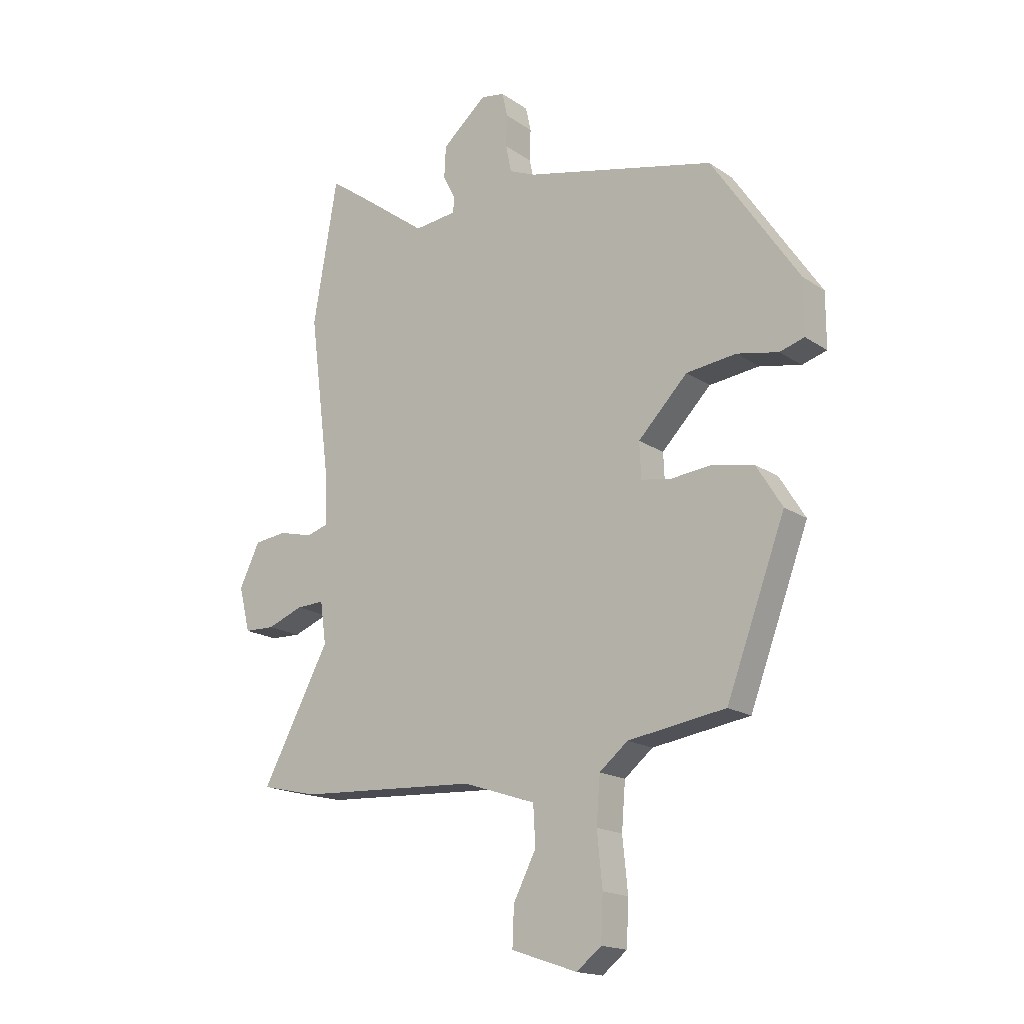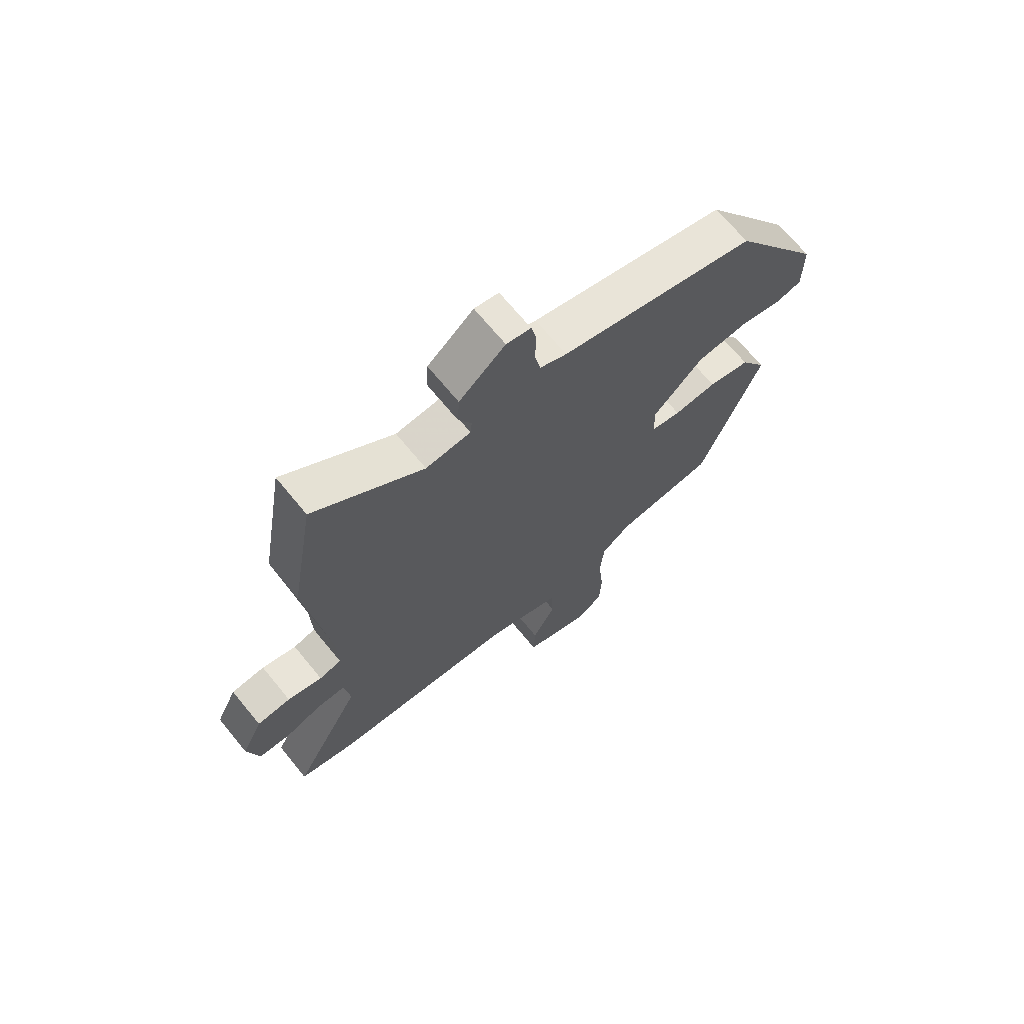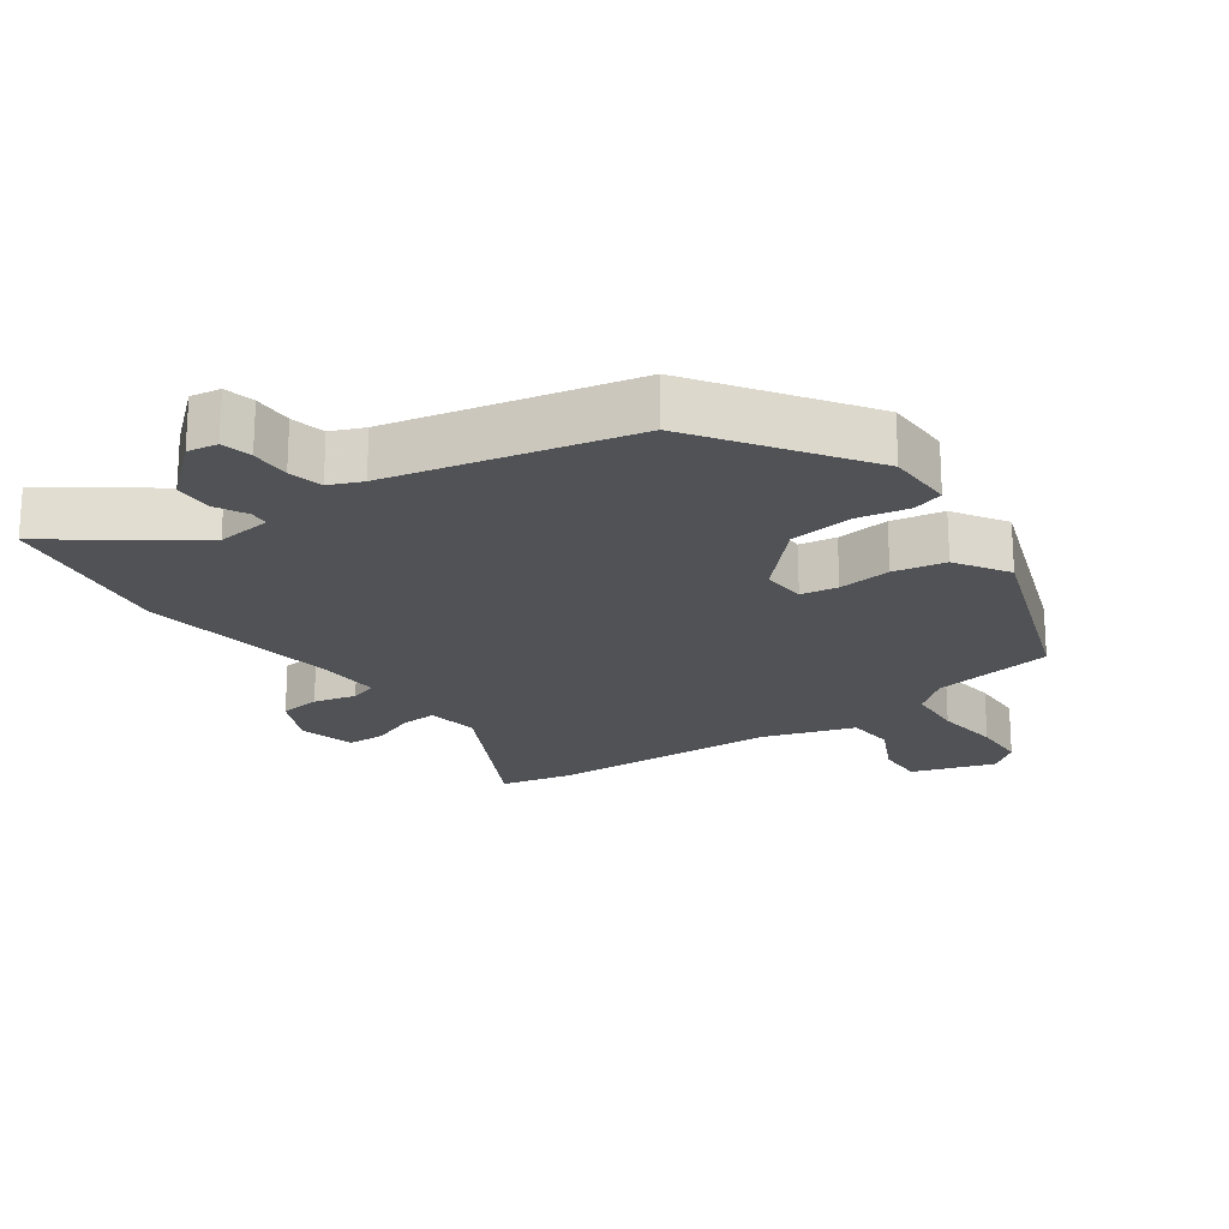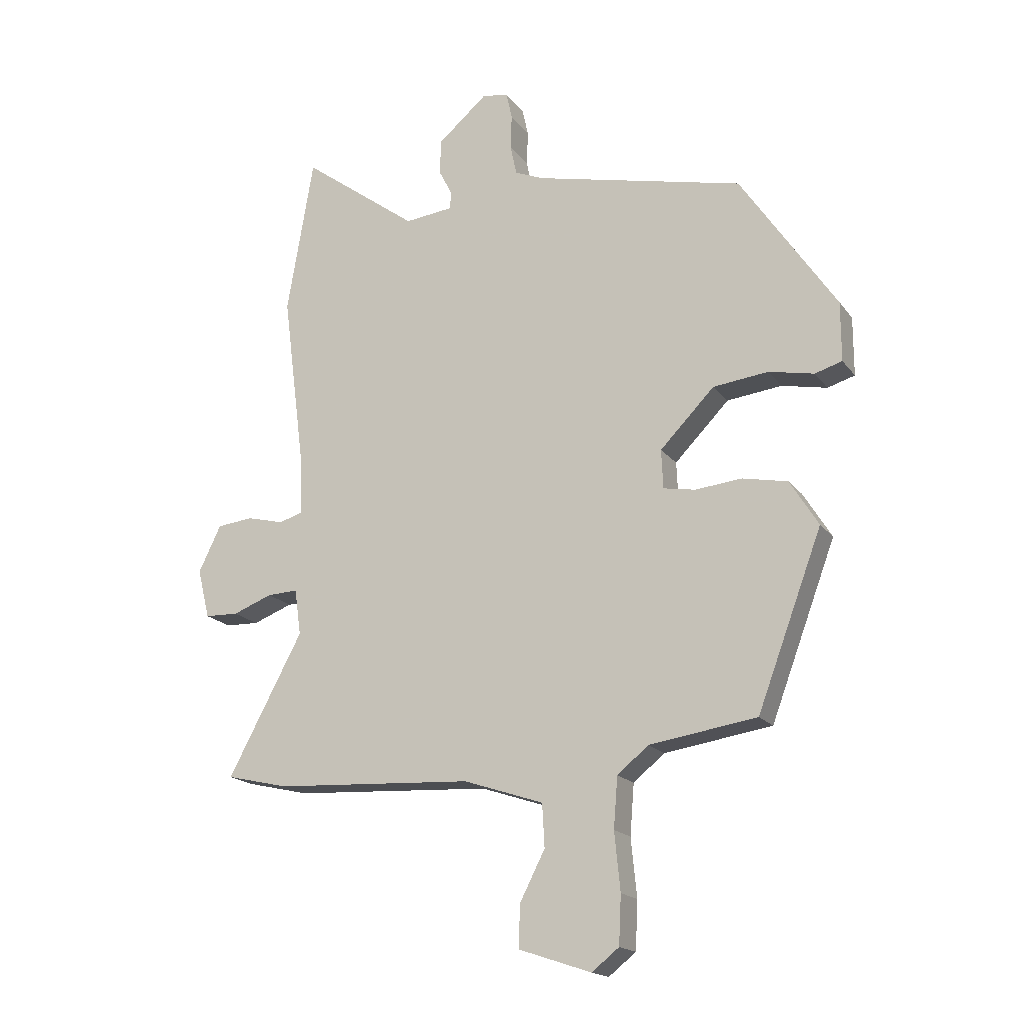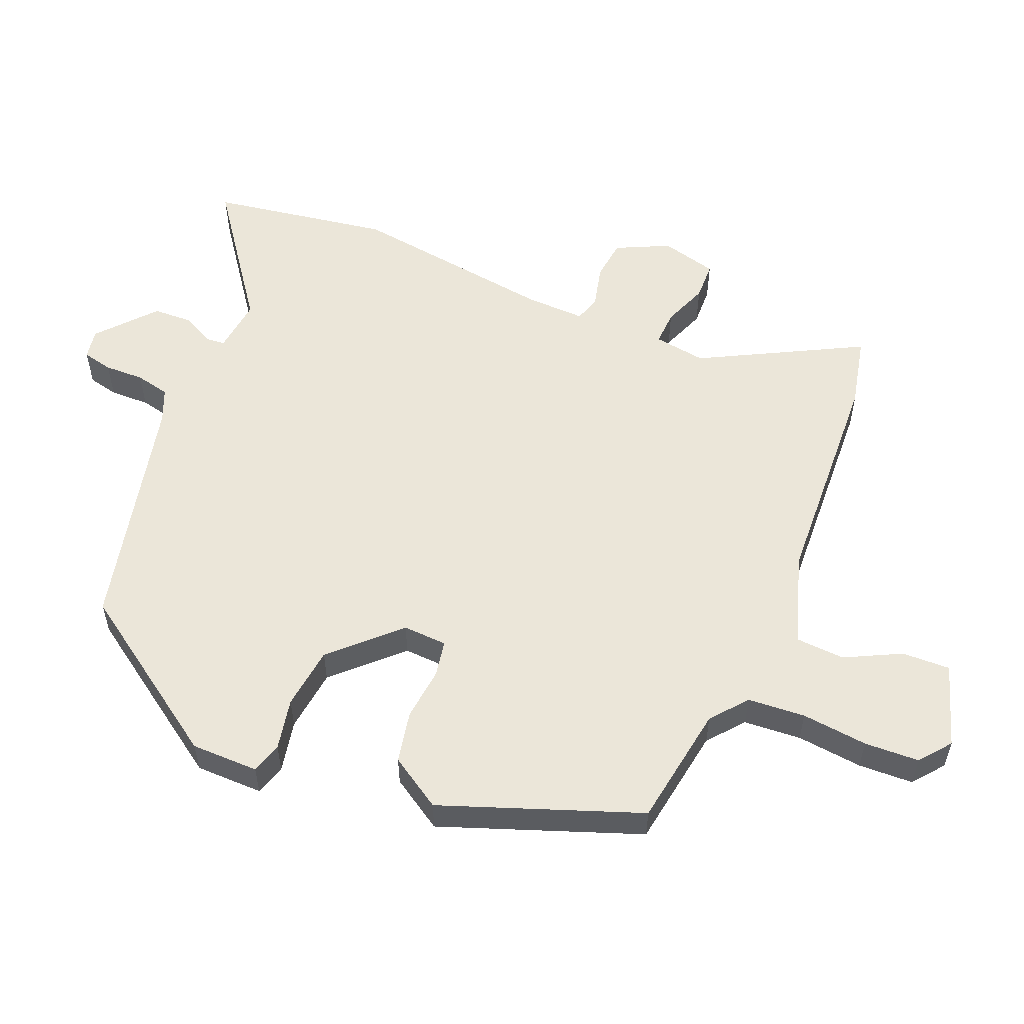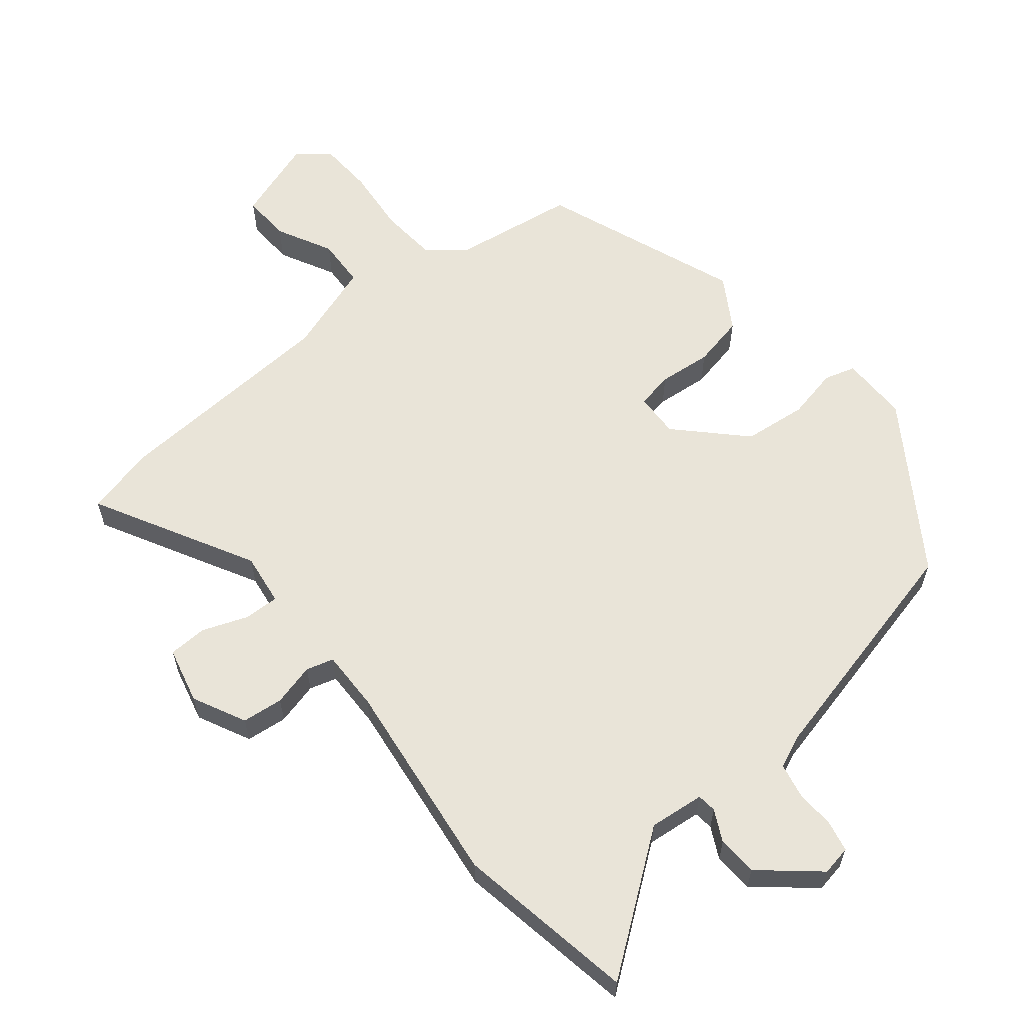
<metadata>
{"format":"obj","ext":"obj","renderer":"f3d","projection":"perspective","resolution":1024,"background":"white","views":[{"elev":-17.3,"azim":37.3,"up":"+Z"},{"elev":69.2,"azim":-39.4,"up":"+Z"},{"elev":-21.1,"azim":36.0,"up":"+Y"},{"elev":-17.8,"azim":24.8,"up":"+Z"},{"elev":55.8,"azim":112.9,"up":"+Y"},{"elev":60.7,"azim":-39.4,"up":"+Y"}]}
</metadata>
<code>
v -0.519 0.07 0.388
v -0.473 0.07 0.659
v -0.272 0.07 0.51
v -0.189 0.07 0.519
v -0.186 0.07 0.548
v -0.21 0.07 0.595
v -0.207 0.07 0.655
v -0.122 0.07 0.728
v -0.077 0.07 0.72
v -0.067 0.07 0.674
v -0.069 0.07 0.614
v -0.058 0.07 0.562
v -0.009 0.07 0.541
v 0.353 0.07 0.456
v 0.518 0.07 0.21
v 0.518 0.07 0.108
v 0.471 0.07 0.094
v 0.393 0.07 0.11
v 0.298 0.07 0.099
v 0.204 0.07 0.003
v 0.207 0.07 -0.064
v 0.262 0.07 -0.074
v 0.342 0.07 -0.066
v 0.42 0.07 -0.082
v 0.469 0.07 -0.161
v 0.357 0.07 -0.46
v 0.172 0.07 -0.488
v 0.118 0.07 -0.532
v 0.111 0.07 -0.619
v 0.121 0.07 -0.719
v 0.117 0.07 -0.802
v 0.07 0.07 -0.839
v -0.055 0.07 -0.797
v -0.052 0.07 -0.724
v -0.009 0.07 -0.64
v -0.013 0.07 -0.566
v -0.151 0.07 -0.52
v -0.494 0.07 -0.501
v -0.601 0.07 -0.476
v -0.472 0.07 -0.235
v -0.483 0.07 -0.156
v -0.536 0.07 -0.158
v -0.604 0.07 -0.184
v -0.662 0.07 -0.182
v -0.683 0.07 -0.097
v -0.644 0.07 -0.017
v -0.582 0.07 -0.01
v -0.518 0.07 -0.026
v -0.477 0.07 -0.014
v -0.479 0.07 0.077
v -0.519 0 0.388
v -0.473 0 0.659
v -0.272 0 0.51
v -0.189 0 0.519
v -0.186 0 0.548
v -0.21 0 0.595
v -0.207 0 0.655
v -0.122 0 0.728
v -0.077 0 0.72
v -0.067 0 0.674
v -0.069 0 0.614
v -0.058 0 0.562
v -0.009 0 0.541
v 0.353 0 0.456
v 0.518 0 0.21
v 0.518 0 0.108
v 0.471 0 0.094
v 0.393 0 0.11
v 0.298 0 0.099
v 0.204 0 0.003
v 0.207 0 -0.064
v 0.262 0 -0.074
v 0.342 0 -0.066
v 0.42 0 -0.082
v 0.469 0 -0.161
v 0.357 0 -0.46
v 0.172 0 -0.488
v 0.118 0 -0.532
v 0.111 0 -0.619
v 0.121 0 -0.719
v 0.117 0 -0.802
v 0.07 0 -0.839
v -0.055 0 -0.797
v -0.052 0 -0.724
v -0.009 0 -0.64
v -0.013 0 -0.566
v -0.151 0 -0.52
v -0.494 0 -0.501
v -0.601 0 -0.476
v -0.472 0 -0.235
v -0.483 0 -0.156
v -0.536 0 -0.158
v -0.604 0 -0.184
v -0.662 0 -0.182
v -0.683 0 -0.097
v -0.644 0 -0.017
v -0.582 0 -0.01
v -0.518 0 -0.026
v -0.477 0 -0.014
v -0.479 0 0.077
f 45 46 47 48
f 45 48 49
f 42 43 44 45
f 41 42 45 49
f 40 41 49
f 37 38 39 40
f 36 37 40 49
f 32 33 34 35
f 32 35 36
f 29 30 31 32
f 28 29 32 36
f 27 28 36 49
f 22 23 24 25
f 21 22 25 26
f 15 16 17 18
f 13 14 15 18
f 12 13 18 19
f 8 9 10 11
f 8 11 12
f 5 6 7 8
f 4 5 8 12
f 50 1 2 3
f 50 3 4
f 21 26 27 49
f 20 21 49 50
f 19 20 50
f 4 12 19 50
f 98 97 96 95
f 99 98 95
f 95 94 93 92
f 99 95 92 91
f 99 91 90
f 90 89 88 87
f 99 90 87 86
f 85 84 83 82
f 86 85 82
f 82 81 80 79
f 86 82 79 78
f 99 86 78 77
f 75 74 73 72
f 76 75 72 71
f 68 67 66 65
f 68 65 64 63
f 69 68 63 62
f 61 60 59 58
f 62 61 58
f 58 57 56 55
f 62 58 55 54
f 53 52 51 100
f 54 53 100
f 99 77 76 71
f 100 99 71 70
f 100 70 69
f 100 69 62 54
f 1 51 52 2
f 2 52 53 3
f 3 53 54 4
f 4 54 55 5
f 5 55 56 6
f 6 56 57 7
f 7 57 58 8
f 8 58 59 9
f 9 59 60 10
f 10 60 61 11
f 11 61 62 12
f 12 62 63 13
f 13 63 64 14
f 14 64 65 15
f 15 65 66 16
f 16 66 67 17
f 17 67 68 18
f 18 68 69 19
f 19 69 70 20
f 20 70 71 21
f 21 71 72 22
f 22 72 73 23
f 23 73 74 24
f 24 74 75 25
f 25 75 76 26
f 26 76 77 27
f 27 77 78 28
f 28 78 79 29
f 29 79 80 30
f 30 80 81 31
f 31 81 82 32
f 32 82 83 33
f 33 83 84 34
f 34 84 85 35
f 35 85 86 36
f 36 86 87 37
f 37 87 88 38
f 38 88 89 39
f 39 89 90 40
f 40 90 91 41
f 41 91 92 42
f 42 92 93 43
f 43 93 94 44
f 44 94 95 45
f 45 95 96 46
f 46 96 97 47
f 47 97 98 48
f 48 98 99 49
f 49 99 100 50
f 50 100 51 1

</code>
